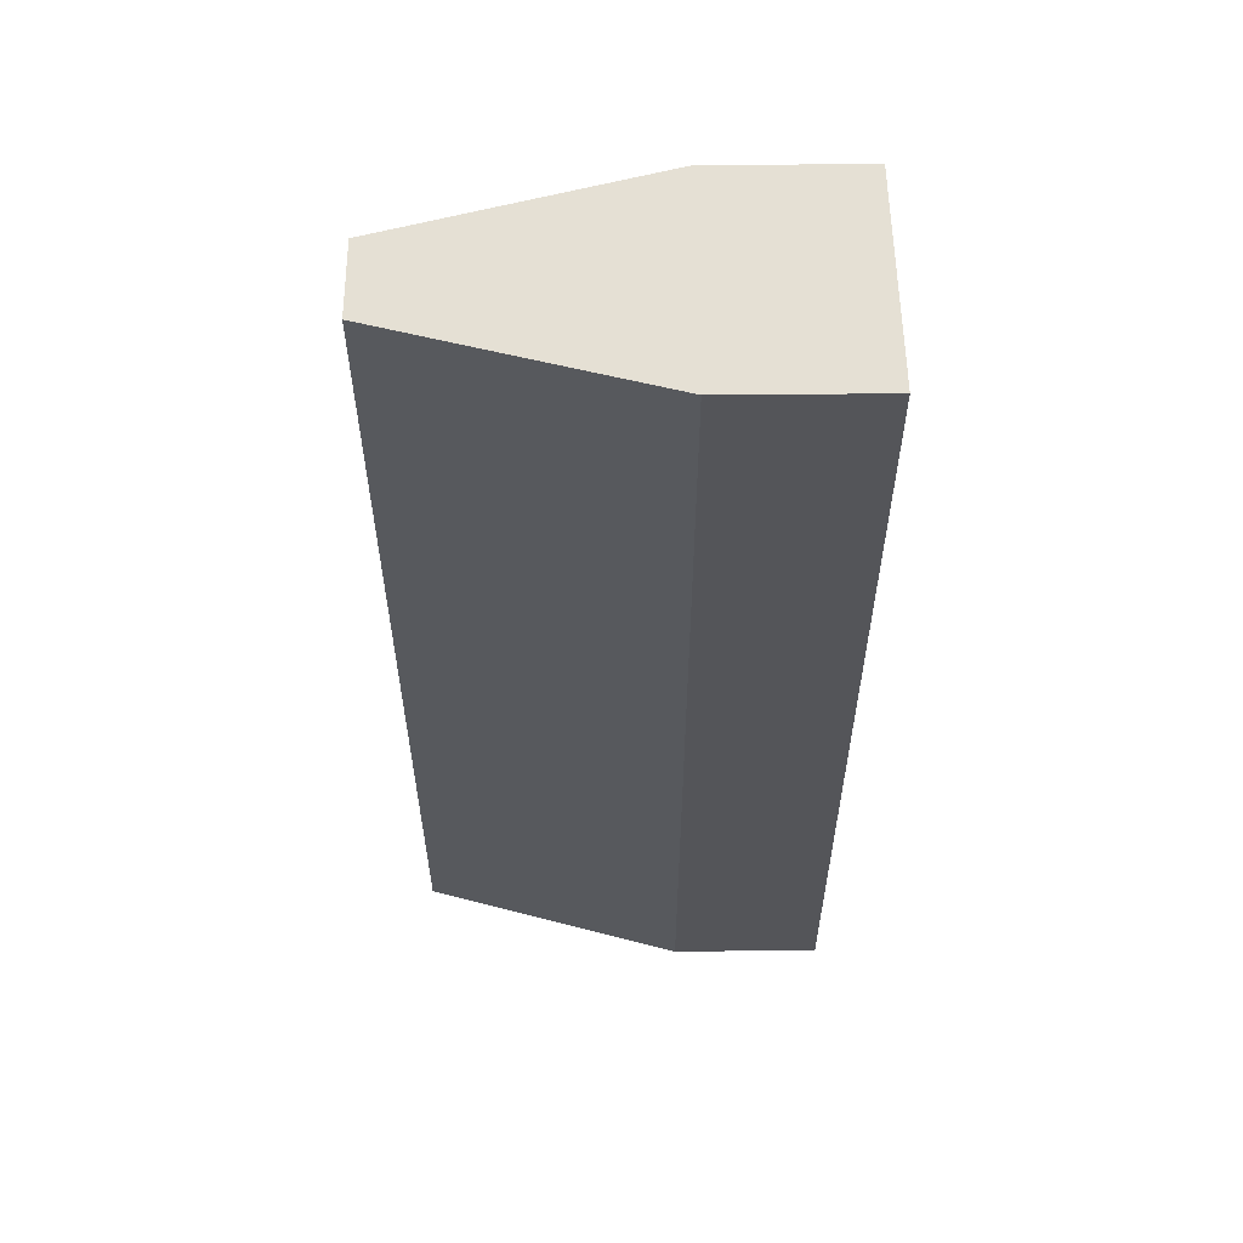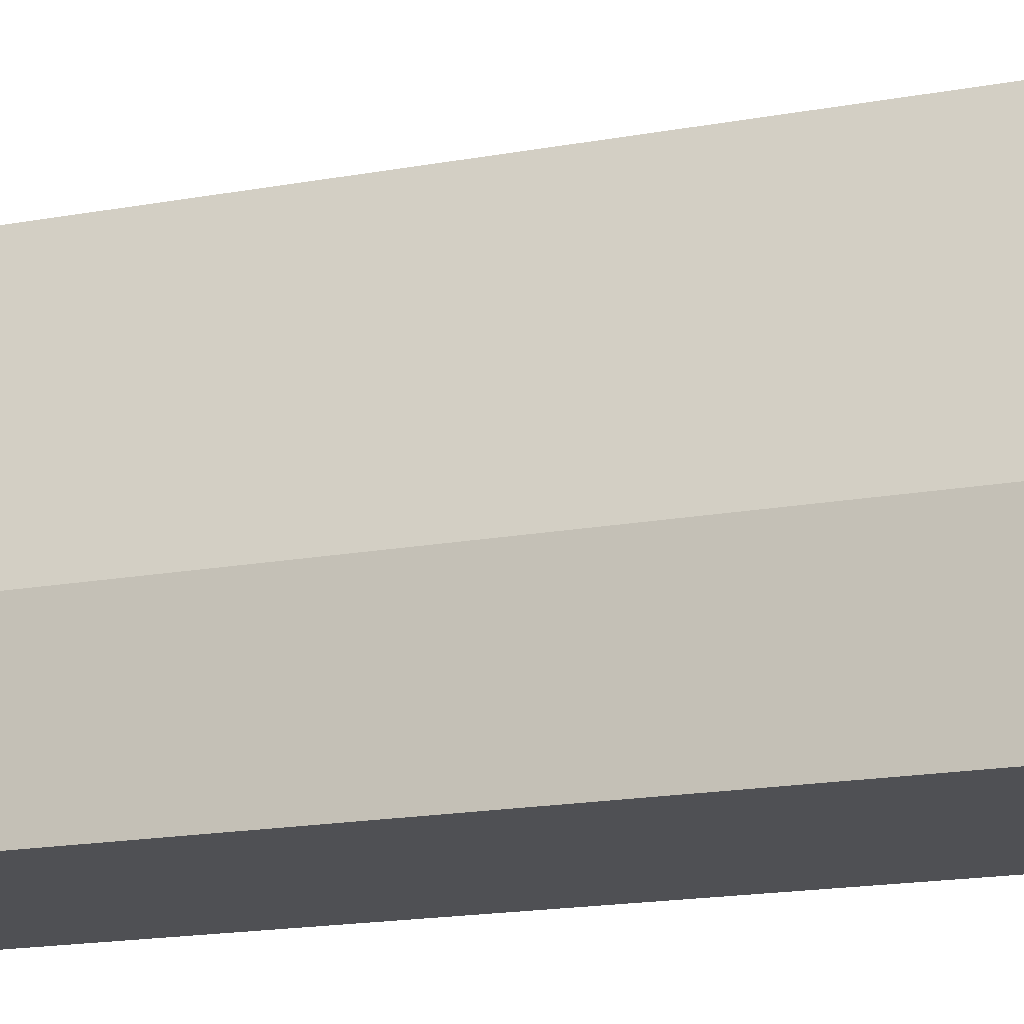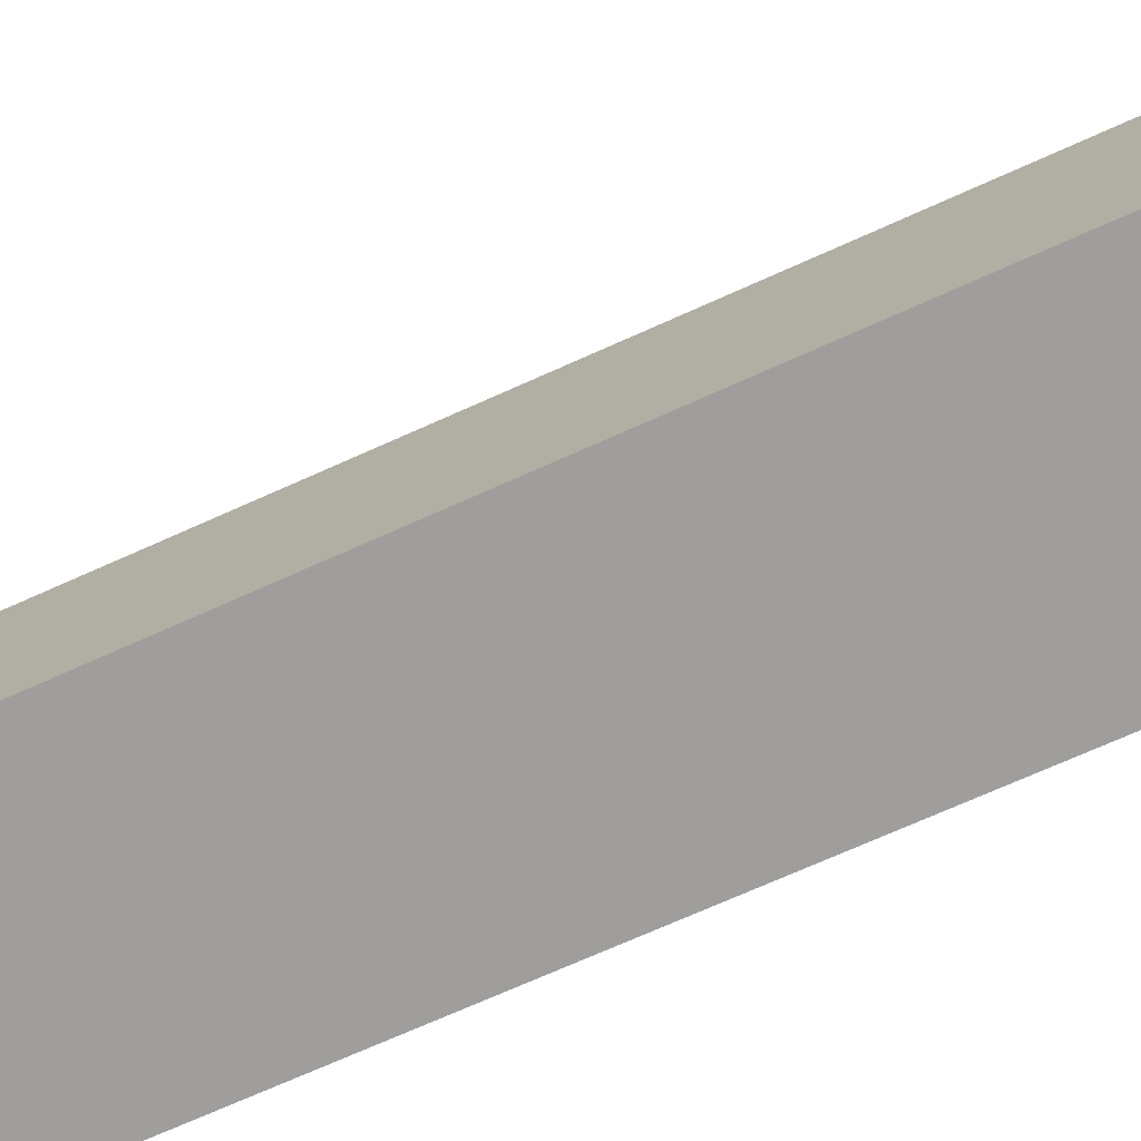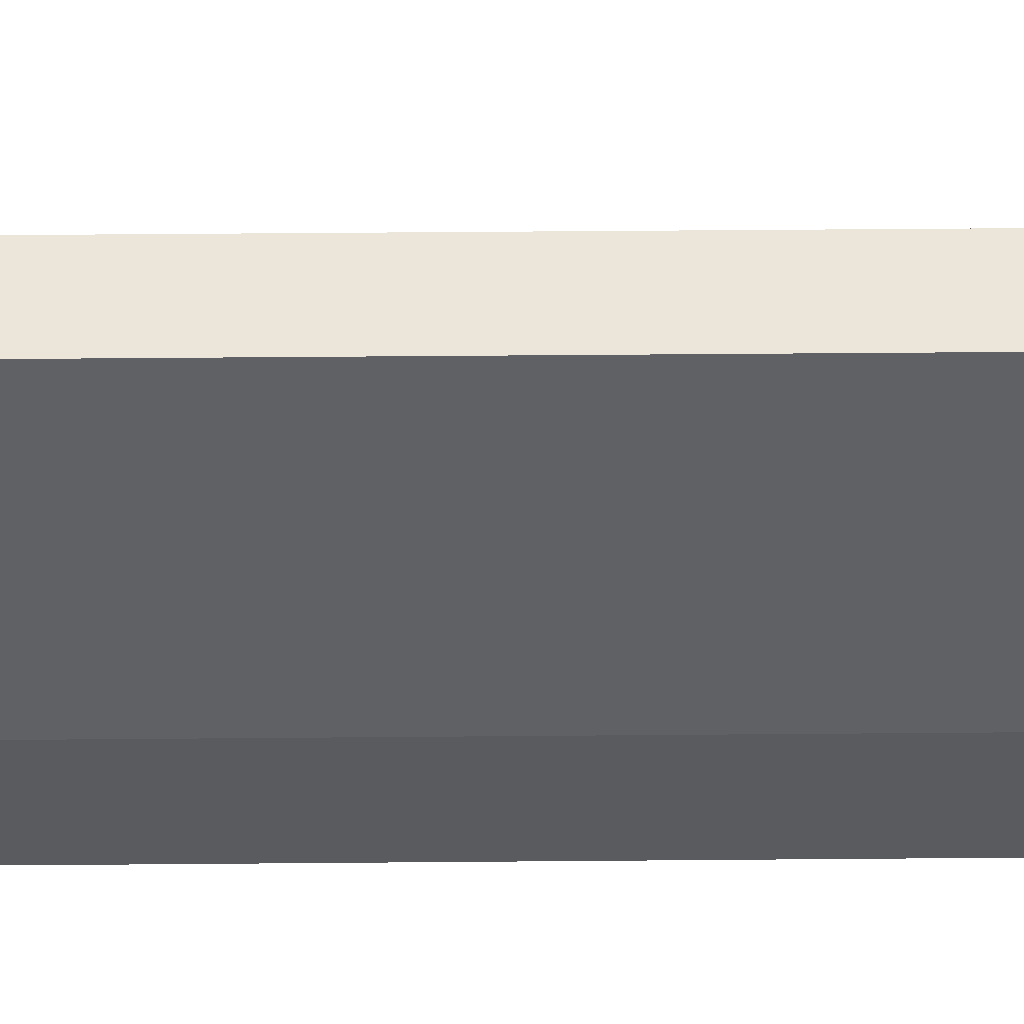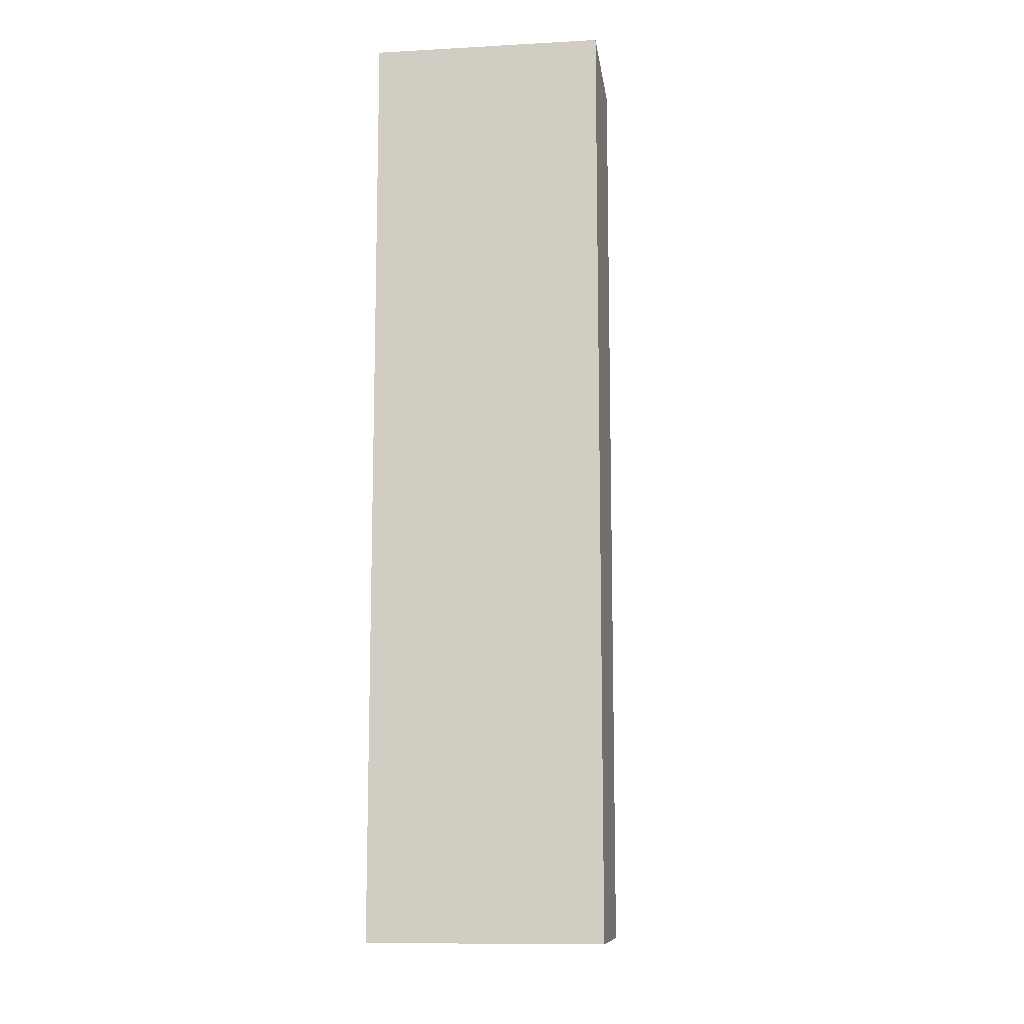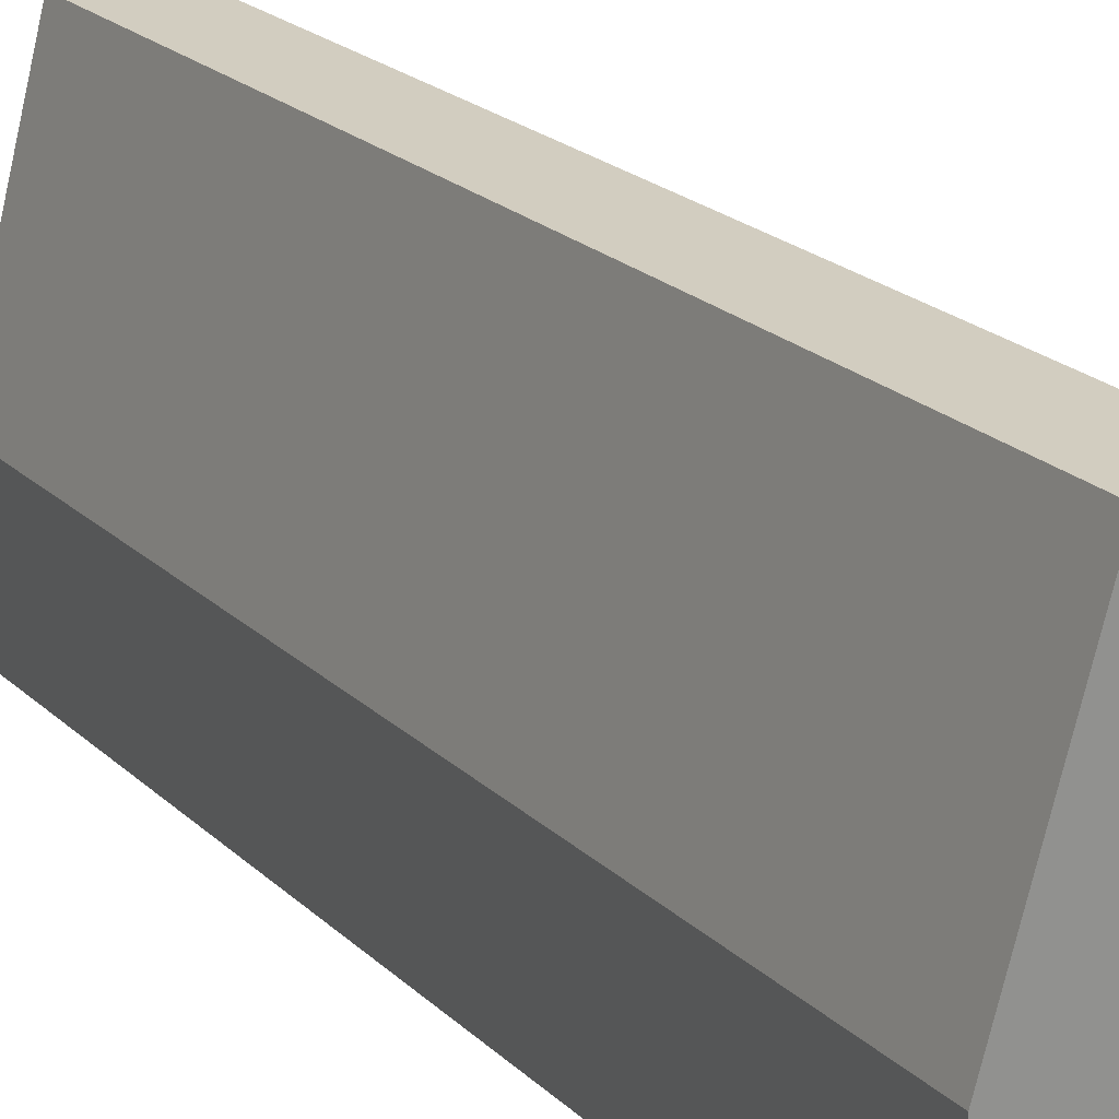
<metadata>
{"format":"obj","ext":"obj","renderer":"f3d","projection":"perspective","resolution":1024,"background":"white","views":[{"elev":56.1,"azim":-90.6,"up":"+Z"},{"elev":-19.2,"azim":108.4,"up":"+Y"},{"elev":-70.9,"azim":-65.7,"up":"+Y"},{"elev":56.1,"azim":-90.5,"up":"+Y"},{"elev":-11.2,"azim":7.5,"up":"+Z"},{"elev":24.4,"azim":144.6,"up":"+Y"}]}
</metadata>
<code>
v -0.4049 -0.002661 1.619
v -0.4049 0.5222 1.619
v 0.4049 0.5222 1.619
v 0.4049 -0.002661 1.619
v -0.1428 1.44 1.619
v -0.1428 1.44 -1.619
v 0.1428 1.44 -1.619
v 0.1428 1.44 1.619
v -0.4049 0.5222 -1.619
v -0.4049 -0.002661 -1.619
v 0.4049 -0.002661 -1.619
v 0.4049 0.5222 -1.619
v -0.4049 -0.002661 -1.619
v -0.4049 -0.002661 1.619
v 0.4049 -0.002661 1.619
v 0.4049 -0.002661 -1.619
v 0.4049 -0.002661 1.619
v 0.4049 0.5222 1.619
v 0.4049 0.5222 -1.619
v 0.4049 -0.002661 -1.619
v -0.4049 -0.002661 -1.619
v -0.4049 0.5222 -1.619
v -0.4049 0.5222 1.619
v -0.4049 -0.002661 1.619
v -0.1825 1.301 -1.619
v -0.1825 1.301 1.619
v -0.2618 1.024 1.619
v -0.2618 1.024 -1.619
v -0.2618 1.024 -1.619
v 0.2618 1.024 -1.619
v 0.1825 1.301 -1.619
v -0.1825 1.301 -1.619
v 0.2618 1.024 -1.619
v 0.2618 1.024 1.619
v 0.1825 1.301 1.619
v 0.1825 1.301 -1.619
v 0.2618 1.024 1.619
v -0.2618 1.024 1.619
v -0.1825 1.301 1.619
v 0.1825 1.301 1.619
v -0.4049 0.5222 1.619
v -0.2618 1.024 1.619
v 0.2618 1.024 1.619
v 0.4049 0.5222 1.619
v 0.4049 0.5222 1.619
v 0.2618 1.024 1.619
v 0.2618 1.024 -1.619
v 0.4049 0.5222 -1.619
v 0.4049 0.5222 -1.619
v 0.2618 1.024 -1.619
v -0.2618 1.024 -1.619
v -0.4049 0.5222 -1.619
v -0.4049 0.5222 -1.619
v -0.2618 1.024 -1.619
v -0.2618 1.024 1.619
v -0.4049 0.5222 1.619
v 0.1825 1.301 -1.619
v 0.1428 1.44 -1.619
v -0.1428 1.44 -1.619
v -0.1825 1.301 -1.619
v 0.1825 1.301 1.619
v 0.1428 1.44 1.619
v 0.1428 1.44 -1.619
v 0.1825 1.301 -1.619
v -0.1825 1.301 1.619
v -0.1428 1.44 1.619
v 0.1428 1.44 1.619
v 0.1825 1.301 1.619
v -0.1825 1.301 -1.619
v -0.1428 1.44 -1.619
v -0.1428 1.44 1.619
v -0.1825 1.301 1.619
g Barrier_1_(2)_727_103
f 1 3 2
f 1 4 3
f 5 7 6
f 5 8 7
f 9 11 10
f 9 12 11
f 13 15 14
f 13 16 15
f 17 19 18
f 17 20 19
f 21 23 22
f 21 24 23
f 25 27 26
f 25 28 27
f 29 31 30
f 29 32 31
f 33 35 34
f 33 36 35
f 37 39 38
f 37 40 39
f 41 43 42
f 41 44 43
f 45 47 46
f 45 48 47
f 49 51 50
f 49 52 51
f 53 55 54
f 53 56 55
f 57 59 58
f 57 60 59
f 61 63 62
f 61 64 63
f 65 67 66
f 65 68 67
f 69 71 70
f 69 72 71

</code>
